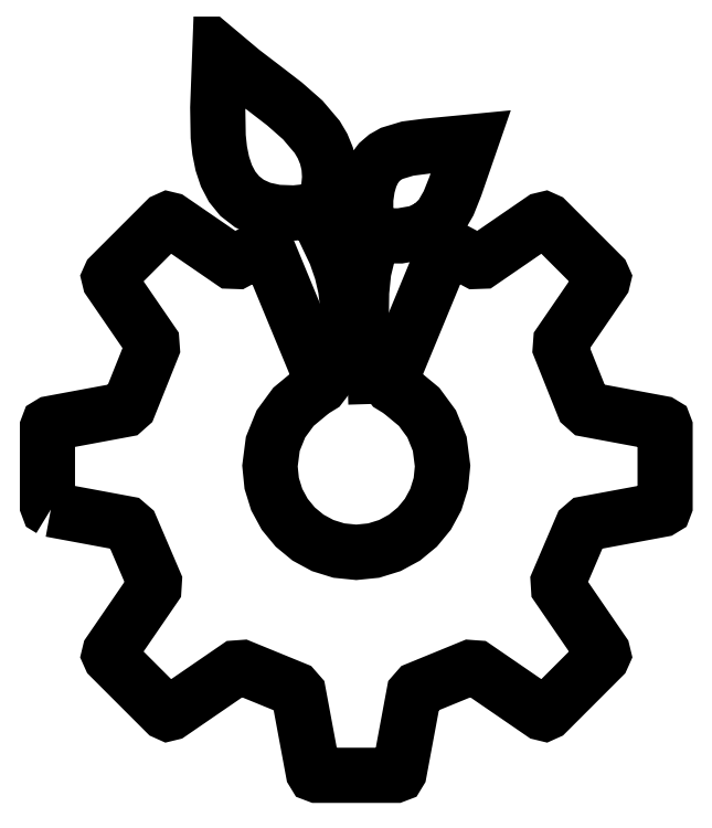
<metadata>
{"format":"dxf","ext":"dxf","renderer":"ezdxf+matplotlib","layout":"modelspace","background":"white","min_lineweight":24,"dpi":150}
</metadata>
<code>
0
SECTION
2
ENTITIES
0
LWPOLYLINE
8
Layer_1
90
57
70
0
10
29.23
20
38.59
30
0
10
29.32
20
43.6
30
0
10
29.25
20
45.51
30
0
10
29.04
20
47.21
30
0
10
28.67
20
48.85
30
0
10
28.08
20
50.55
30
0
10
26.09
20
54.73
30
0
10
24.07
20
54.51
30
0
10
22.35
20
54.57
30
0
10
20.91
20
54.88
30
0
10
19.73
20
55.42
30
0
10
18.78
20
56.15
30
0
10
18.04
20
57.06
30
0
10
17.48
20
58.12
30
0
10
17.09
20
59.3
30
0
10
16.83
20
60.57
30
0
10
16.69
20
61.92
30
0
10
16.64
20
64.72
30
0
10
16.84
20
70.06
30
0
10
18.99
20
68.26
30
0
10
21.12
20
66.63
30
0
10
23.13
20
65.08
30
0
10
24.89
20
63.53
30
0
10
26.29
20
61.89
30
0
10
26.81
20
61
30
0
10
27.2
20
60.06
30
0
10
27.43
20
59.05
30
0
10
27.5
20
57.97
30
0
10
27.39
20
56.79
30
0
10
27.08
20
55.51
30
0
10
29.69
20
50.21
30
0
10
30.99
20
52.89
30
0
10
31
20
55.9
30
0
10
31.18
20
57.06
30
0
10
31.46
20
58.02
30
0
10
31.84
20
58.81
30
0
10
32.31
20
59.44
30
0
10
32.88
20
59.93
30
0
10
33.53
20
60.29
30
0
10
35.07
20
60.76
30
0
10
36.89
20
60.99
30
0
10
41.18
20
61.4
30
0
10
39.69
20
57.09
30
0
10
39.04
20
55.46
30
0
10
38.29
20
54.17
30
0
10
37.34
20
53.21
30
0
10
36.05
20
52.59
30
0
10
34.32
20
52.29
30
0
10
32.03
20
52.31
30
0
10
31.26
20
50.72
30
0
10
30.8
20
48.86
30
0
10
30.6
20
46.84
30
0
10
30.58
20
44.78
30
0
10
30.76
20
41.06
30
0
10
30.81
20
39.62
30
0
10
30.75
20
38.64
30
0
10
29.23
20
38.59
30
0
0
LWPOLYLINE
8
Layer_1
90
110
70
0
10
0.447
20
25.75
30
0
10
7.804
20
24.38
30
0
10
8.24
20
24
30
0
10
10.49
20
18.74
30
0
10
10.46
20
18.17
30
0
10
6.173
20
11.93
30
0
10
6.109
20
11.66
30
0
10
6.22
20
11.42
30
0
10
11.57
20
6.063
30
0
10
11.82
20
5.953
30
0
10
12.08
20
6.016
30
0
10
18.44
20
10.38
30
0
10
19.01
20
10.42
30
0
10
24.11
20
8.333
30
0
10
24.49
20
7.902
30
0
10
25.9
20
0.2923
30
0
10
26.04
20
0.06188
30
0
10
26.3
20
-0.03395
30
0
10
33.87
20
-0.03395
30
0
10
34.12
20
0.06188
30
0
10
34.26
20
0.2923
30
0
10
35.68
20
7.902
30
0
10
36.05
20
8.333
30
0
10
41.15
20
10.42
30
0
10
41.72
20
10.38
30
0
10
48.08
20
6.016
30
0
10
48.34
20
5.953
30
0
10
48.59
20
6.063
30
0
10
53.94
20
11.42
30
0
10
54.06
20
11.66
30
0
10
53.99
20
11.93
30
0
10
49.7
20
18.17
30
0
10
49.67
20
18.74
30
0
10
51.92
20
24
30
0
10
52.36
20
24.38
30
0
10
59.72
20
25.75
30
0
10
59.95
20
25.89
30
0
10
60.04
20
26.14
30
0
10
60.04
20
33.71
30
0
10
59.95
20
33.96
30
0
10
59.72
20
34.1
30
0
10
52.54
20
35.44
30
0
10
52.11
20
35.82
30
0
10
49.87
20
41.41
30
0
10
49.92
20
41.99
30
0
10
53.99
20
47.93
30
0
10
54.06
20
48.19
30
0
10
53.95
20
48.43
30
0
10
48.59
20
53.79
30
0
10
48.34
20
53.9
30
0
10
48.08
20
53.84
30
0
10
42.25
20
49.83
30
0
10
41.69
20
49.81
30
0
10
39.11
20
51.19
30
0
10
38.87
20
51.2
30
0
10
38.69
20
51.03
30
0
10
33.39
20
38.21
30
0
10
33.38
20
37.94
30
0
10
33.54
20
37.73
30
0
10
34.18
20
37.34
30
0
10
34.59
20
37.02
30
0
10
36.18
20
35.71
30
0
10
37.4
20
34.05
30
0
10
38.18
20
32.11
30
0
10
38.46
20
29.97
30
0
10
38.29
20
28.28
30
0
10
37.8
20
26.71
30
0
10
37.03
20
25.29
30
0
10
36
20
24.05
30
0
10
34.76
20
23.03
30
0
10
33.34
20
22.25
30
0
10
31.77
20
21.77
30
0
10
30.08
20
21.6
30
0
10
28.4
20
21.77
30
0
10
26.82
20
22.25
30
0
10
25.4
20
23.03
30
0
10
24.16
20
24.05
30
0
10
23.14
20
25.29
30
0
10
22.37
20
26.71
30
0
10
21.88
20
28.28
30
0
10
21.71
20
29.97
30
0
10
21.99
20
32.11
30
0
10
22.77
20
34.05
30
0
10
23.99
20
35.71
30
0
10
25.57
20
37.02
30
0
10
25.98
20
37.34
30
0
10
26.62
20
37.73
30
0
10
26.79
20
37.94
30
0
10
26.78
20
38.21
30
0
10
21.47
20
51.03
30
0
10
21.3
20
51.2
30
0
10
21.05
20
51.19
30
0
10
18.48
20
49.81
30
0
10
17.92
20
49.83
30
0
10
12.08
20
53.84
30
0
10
11.82
20
53.9
30
0
10
11.57
20
53.79
30
0
10
6.22
20
48.44
30
0
10
6.109
20
48.19
30
0
10
6.173
20
47.93
30
0
10
10.25
20
41.99
30
0
10
10.29
20
41.41
30
0
10
8.051
20
35.82
30
0
10
7.625
20
35.44
30
0
10
0.4489
20
34.11
30
0
10
0.2186
20
33.96
30
0
10
0.1226
20
33.71
30
0
10
0.1217
20
26.14
30
0
10
0.2171
20
25.89
30
0
10
0.4471
20
25.75
30
0
0
ENDSEC
0
EOF

</code>
